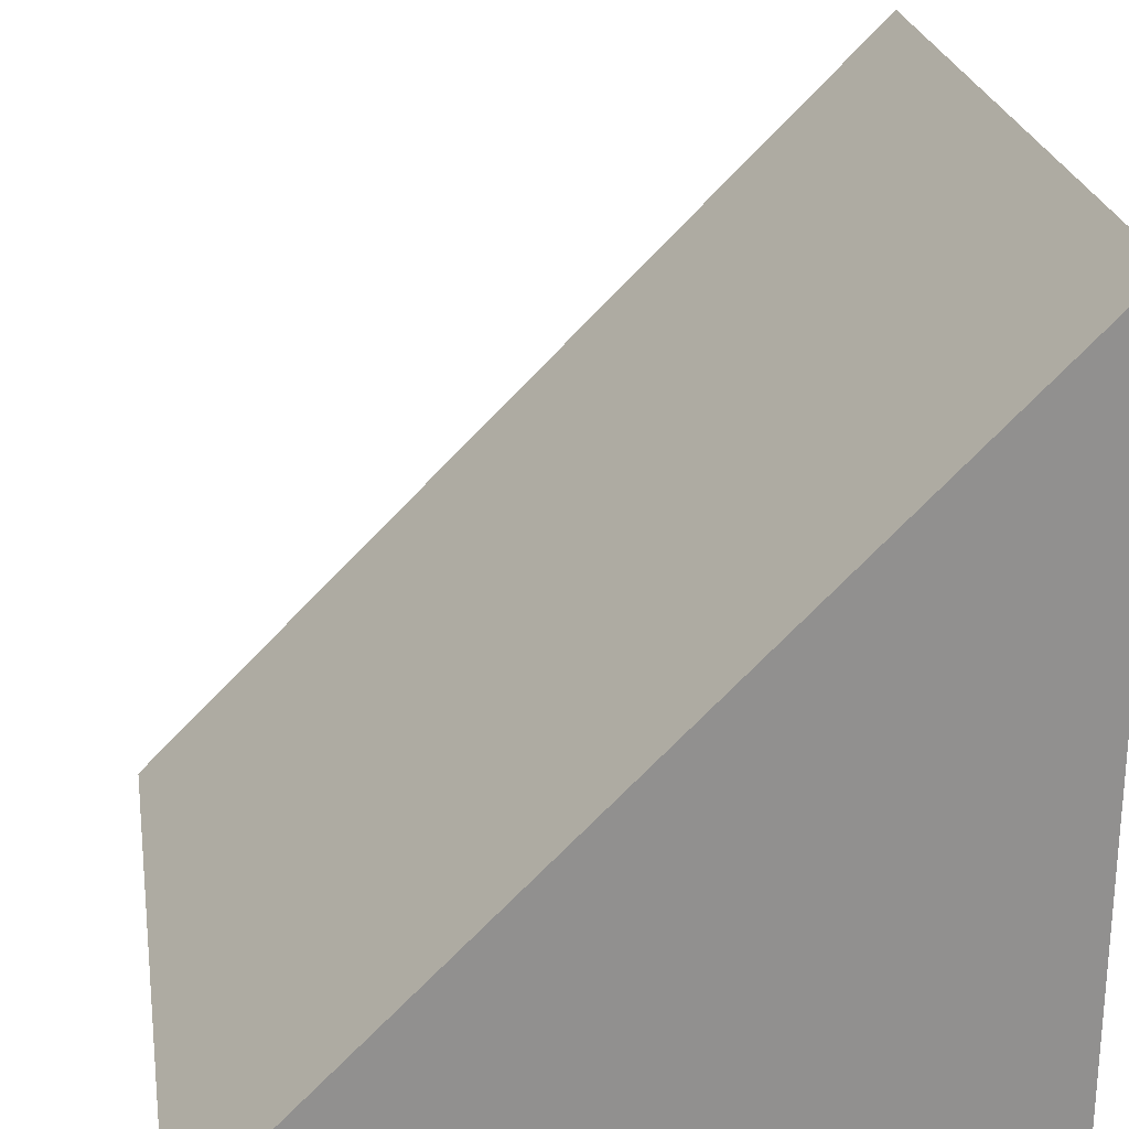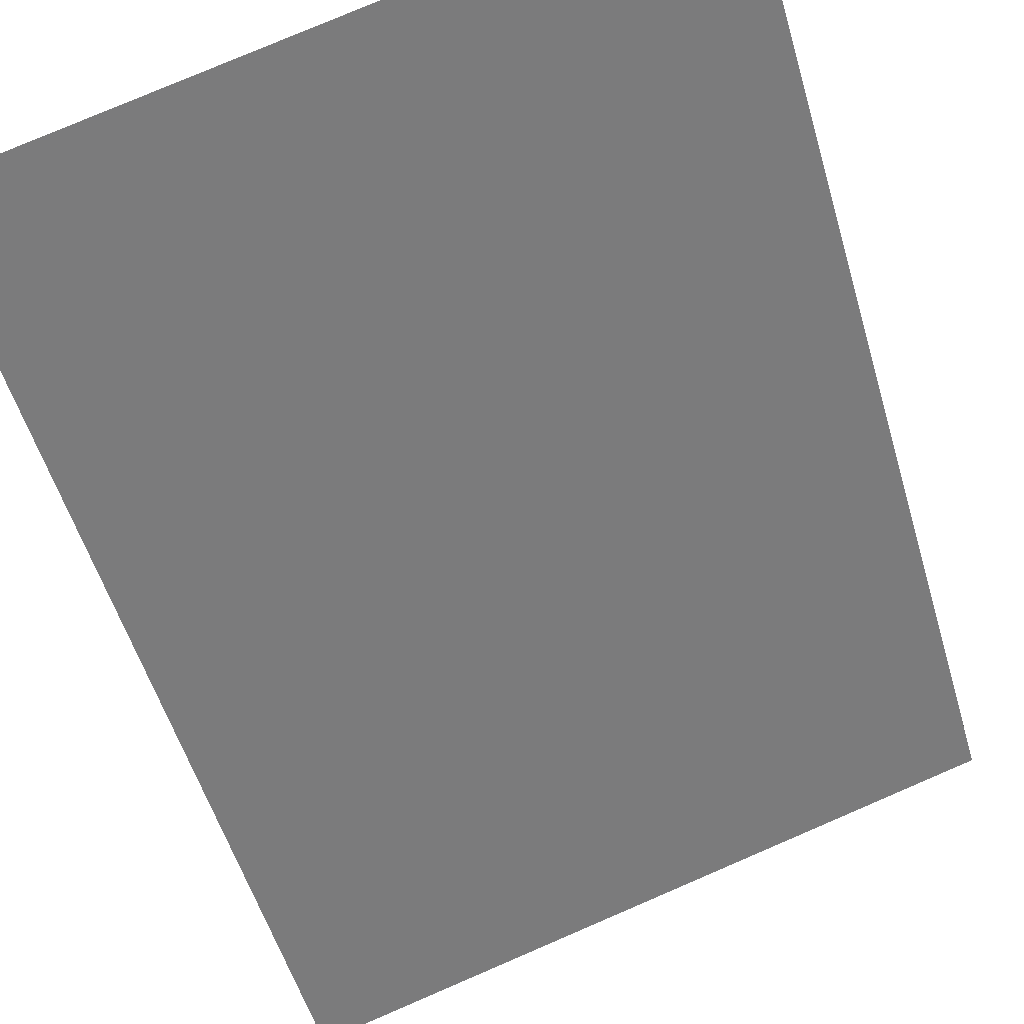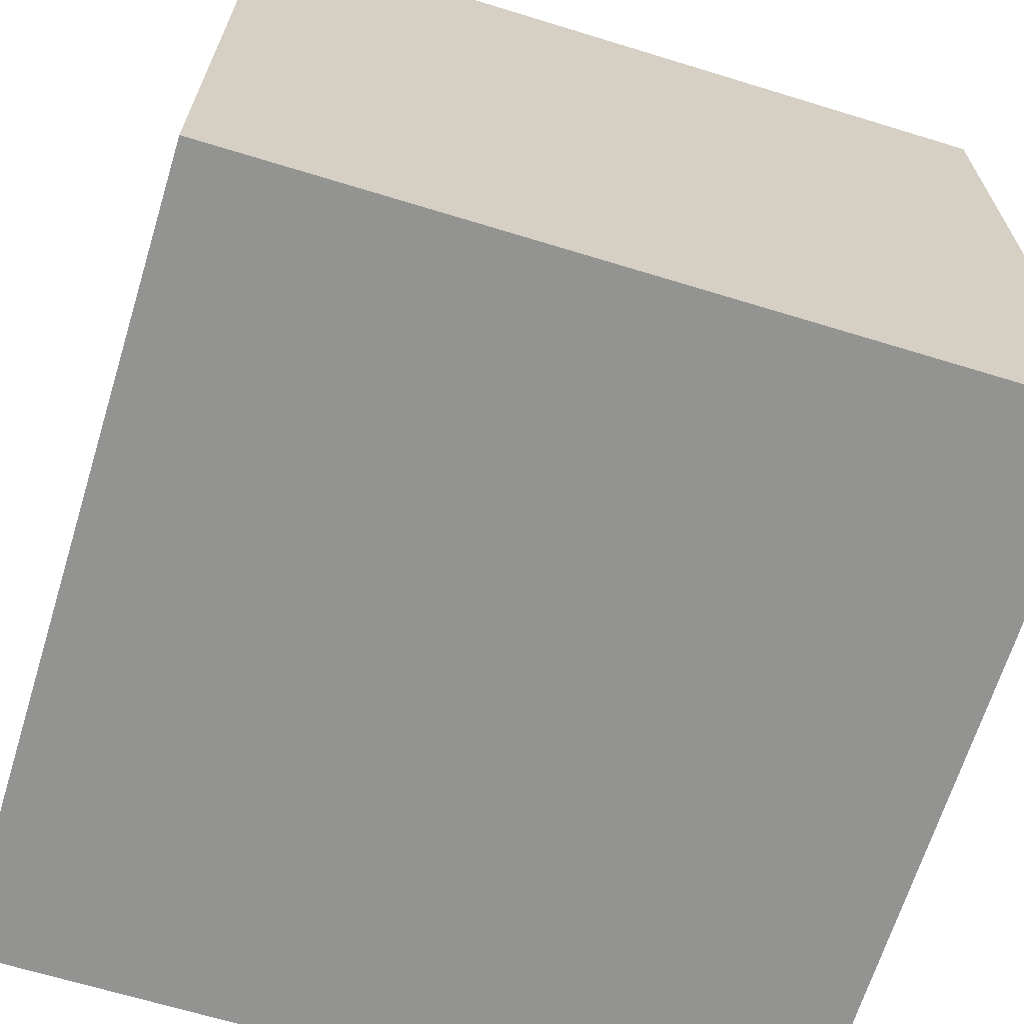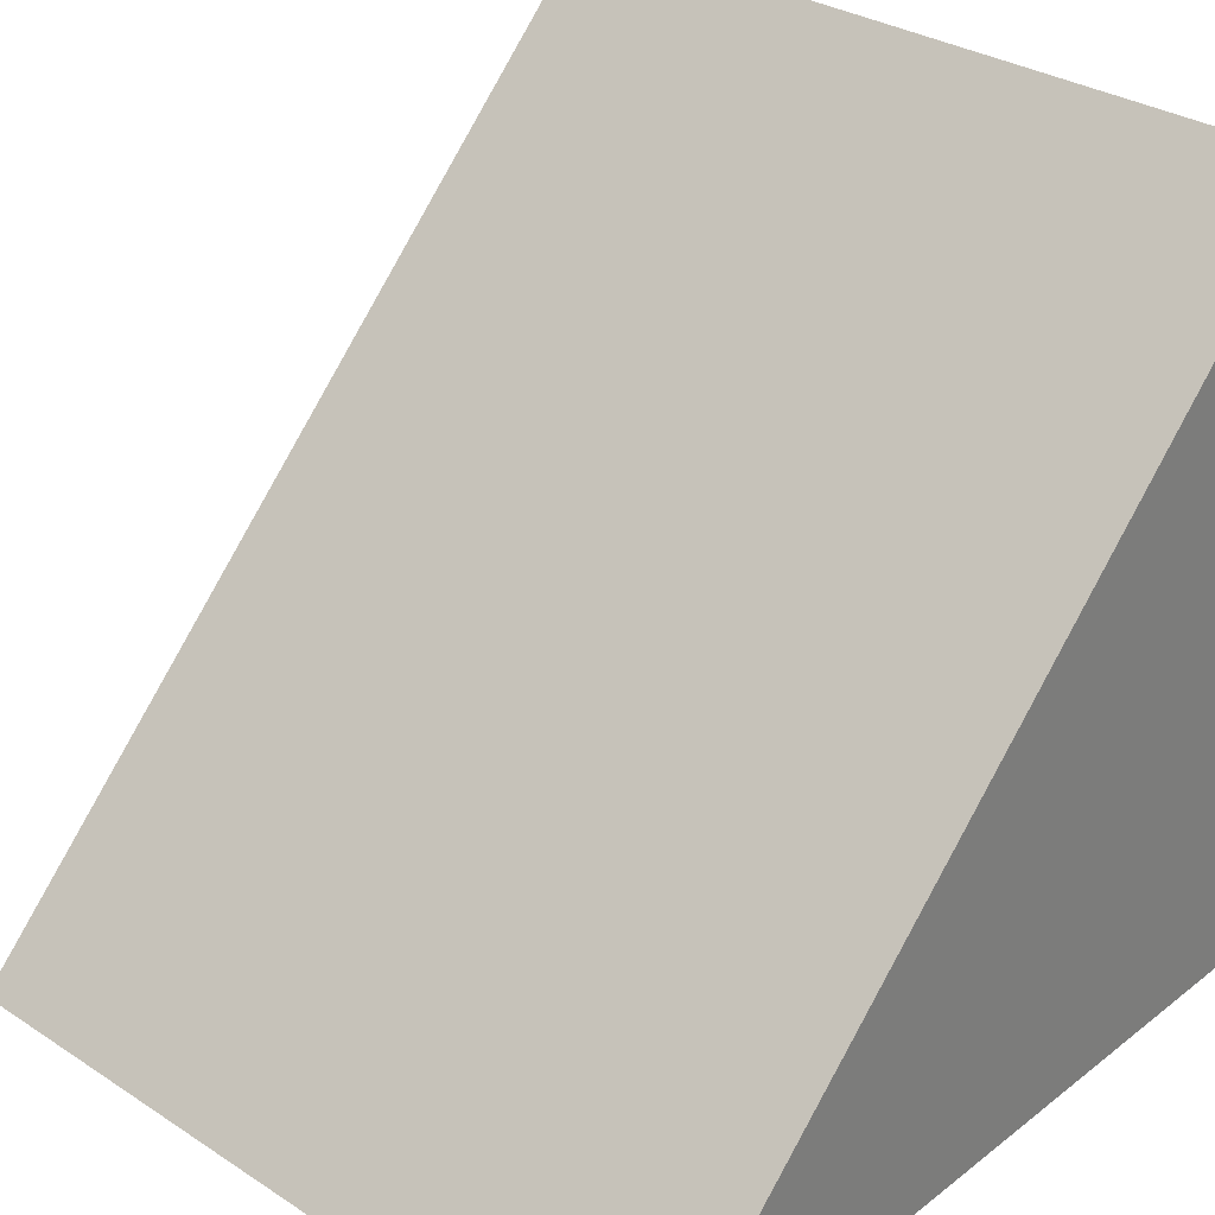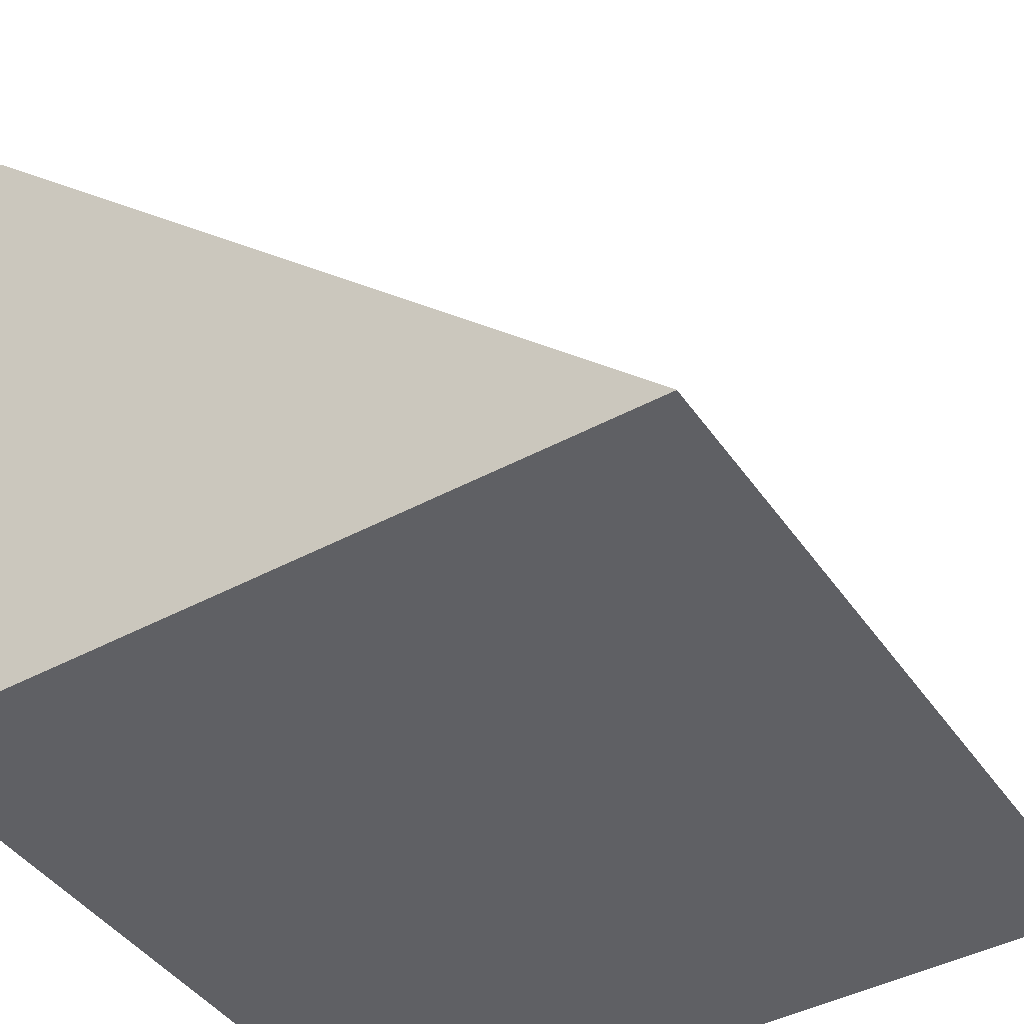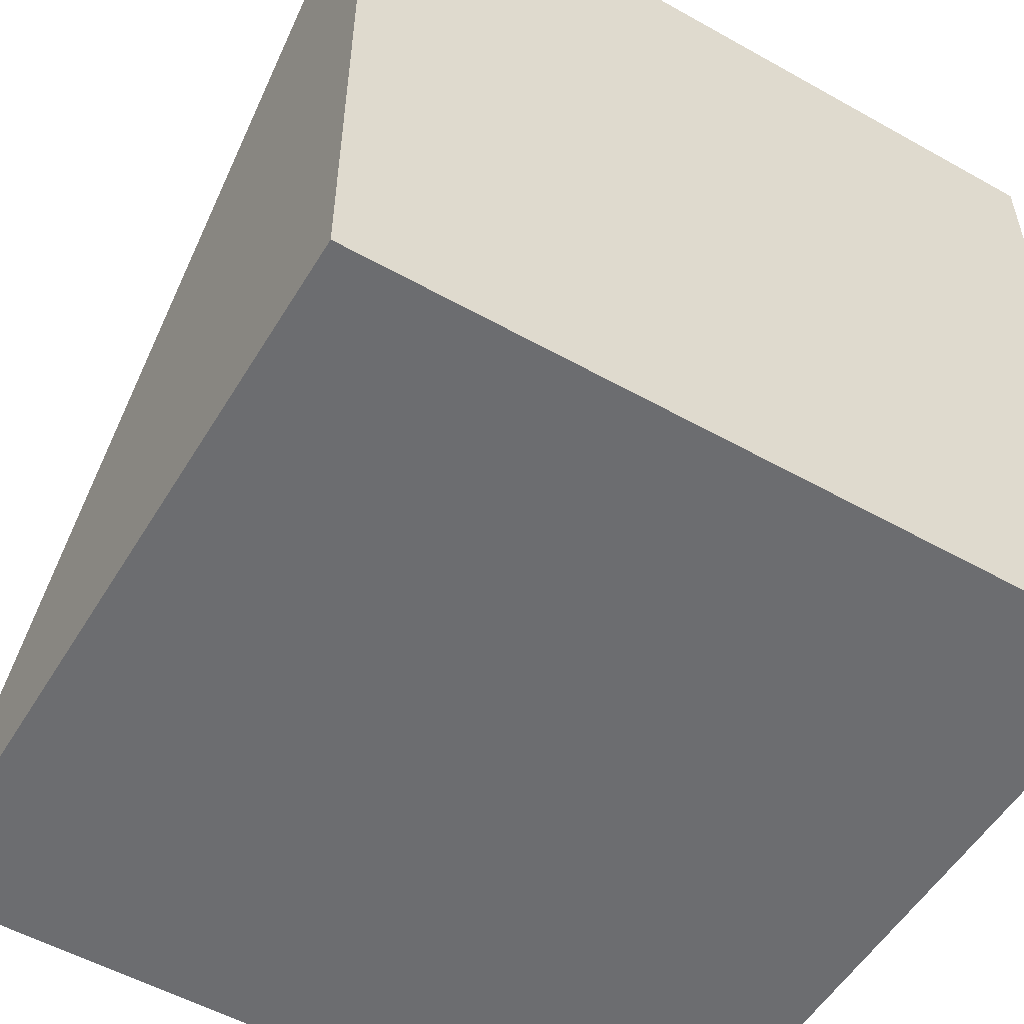
<metadata>
{"format":"obj","ext":"obj","renderer":"f3d","projection":"perspective","resolution":1024,"background":"white","views":[{"elev":24.7,"azim":80.9,"up":"+Y"},{"elev":78.9,"azim":-23.2,"up":"+Y"},{"elev":-66.6,"azim":162.9,"up":"+Y"},{"elev":31.4,"azim":-137.4,"up":"+Z"},{"elev":-43.7,"azim":122.3,"up":"+Z"},{"elev":-54.0,"azim":-30.8,"up":"+Z"}]}
</metadata>
<code>
o ramp
v 0 5 0
v -0 0 0
v -0 0 5
v -5 5 0
v -5 0 0
v -5 0 5
f 5 6 4
f 4 1 5
f 2 5 1
f 3 2 1
f 6 5 3
f 2 3 5
f 3 1 6
f 4 6 1

</code>
